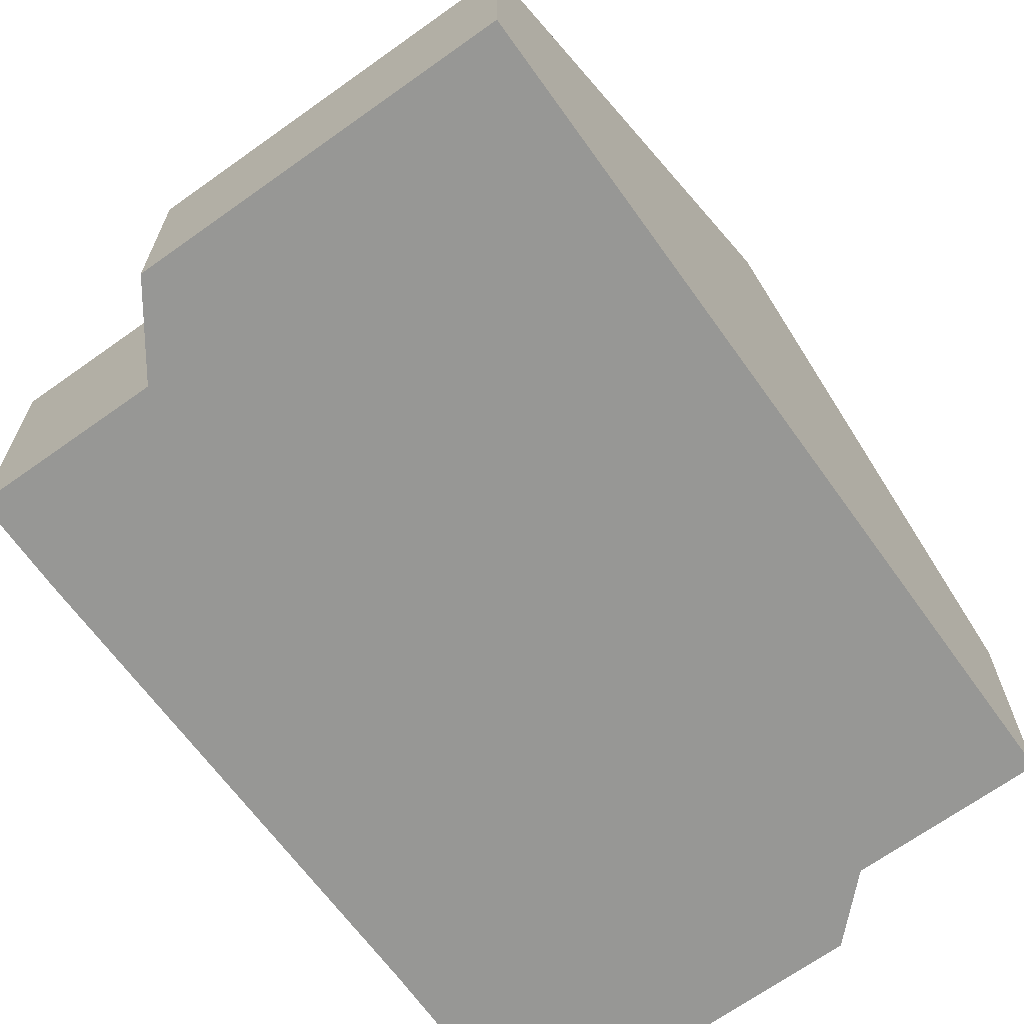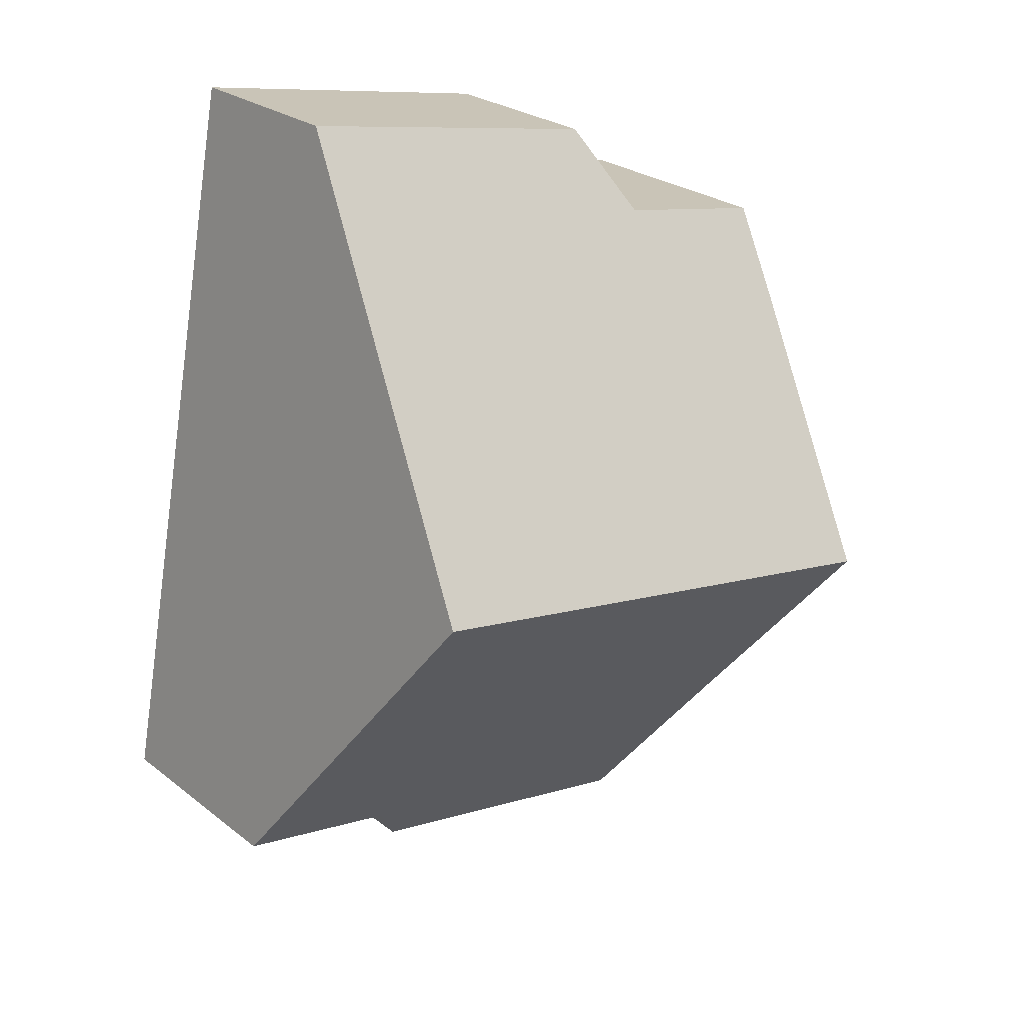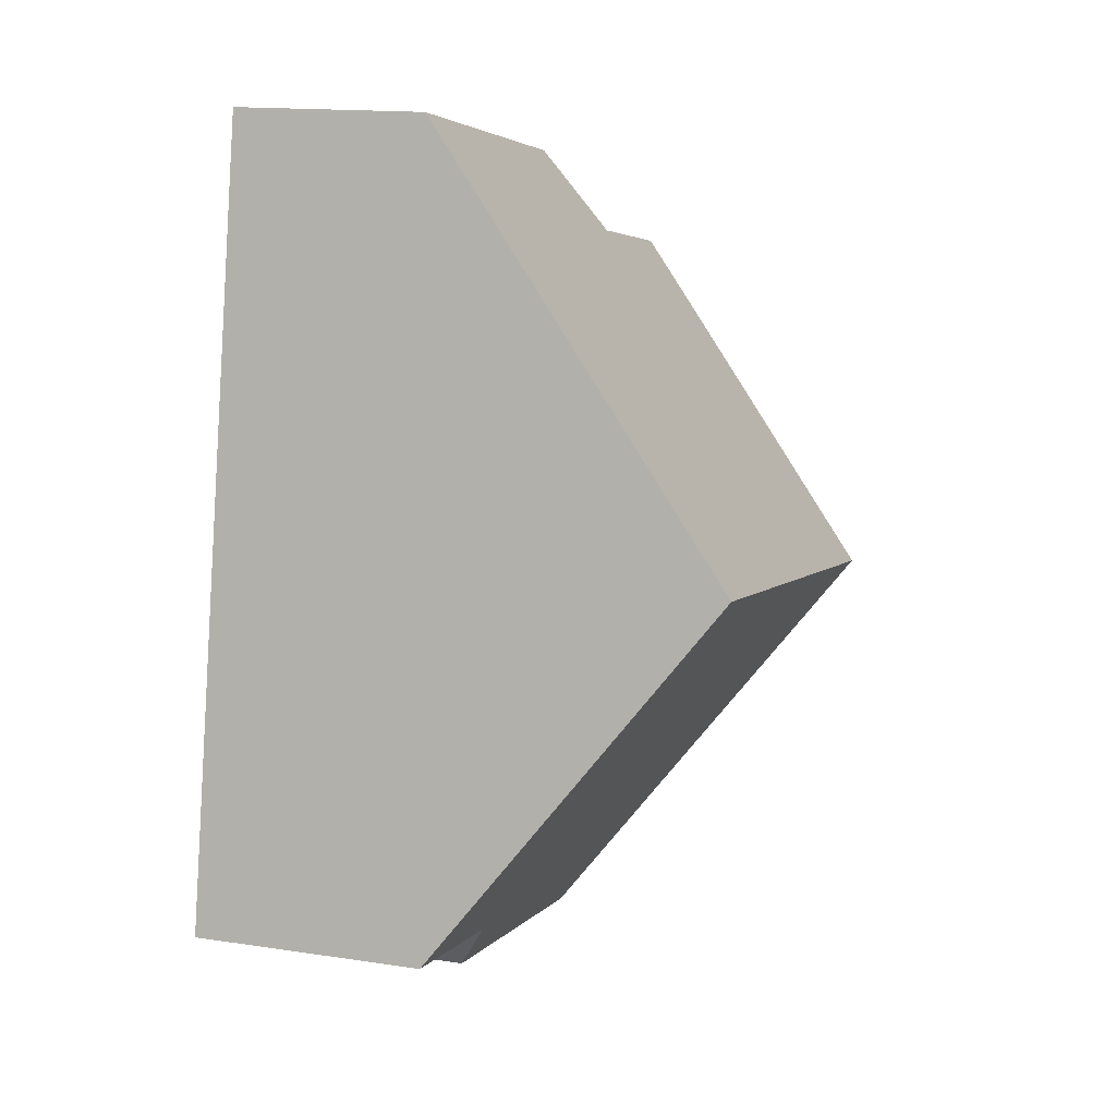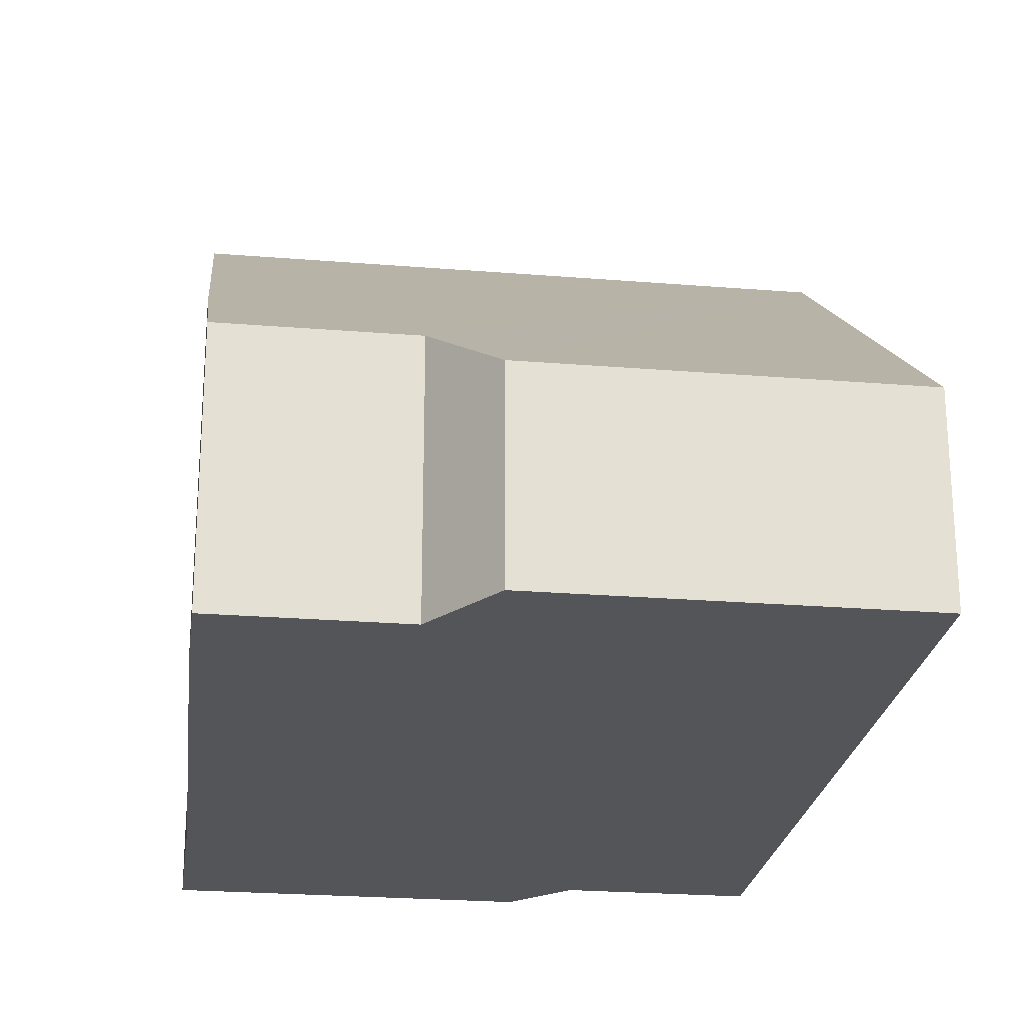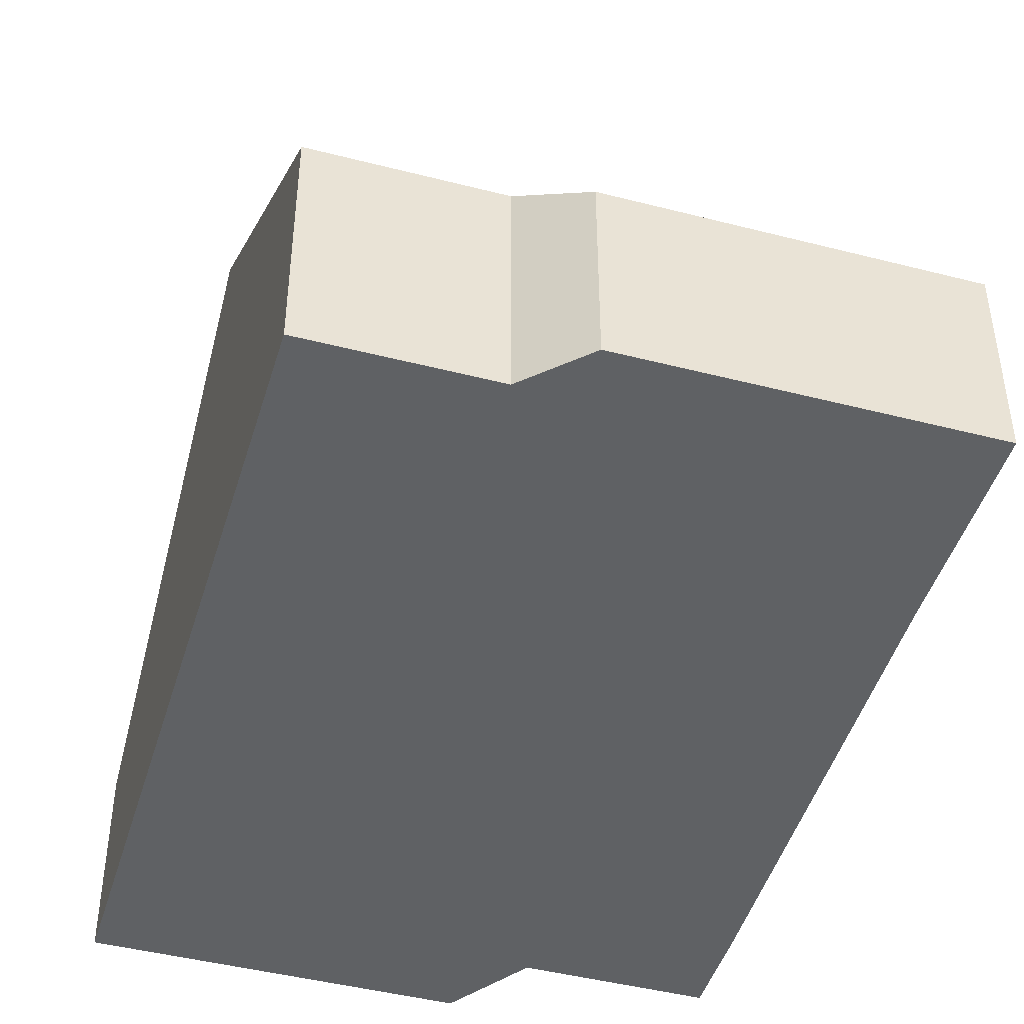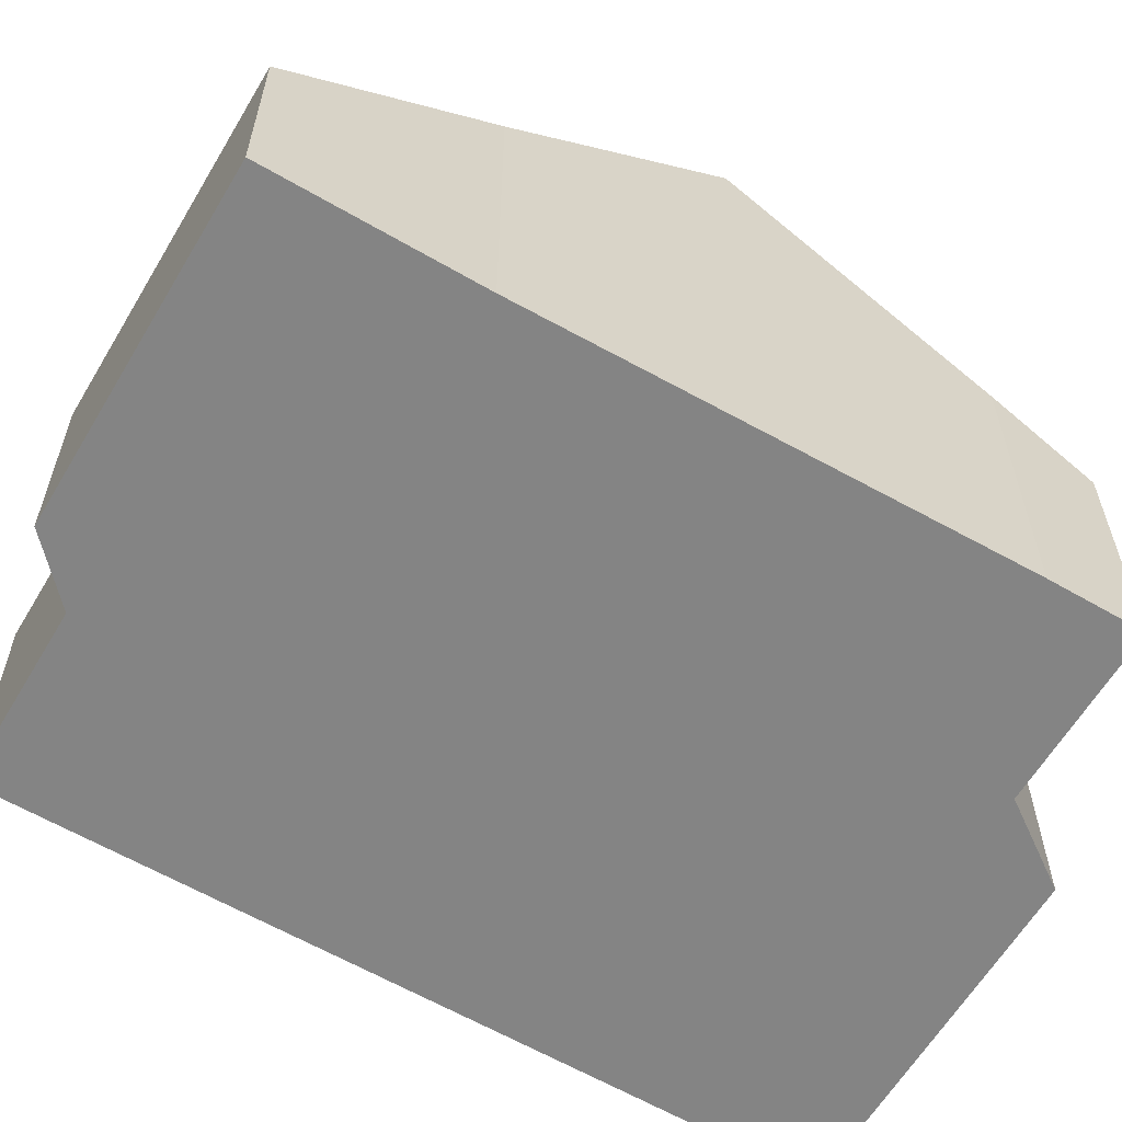
<metadata>
{"format":"obj","ext":"obj","renderer":"f3d","projection":"perspective","resolution":1024,"background":"white","views":[{"elev":-68.1,"azim":24.8,"up":"+Y"},{"elev":25.8,"azim":140.5,"up":"+Z"},{"elev":15.1,"azim":108.0,"up":"+Z"},{"elev":-24.0,"azim":-18.5,"up":"+Y"},{"elev":-45.4,"azim":152.7,"up":"+Y"},{"elev":-61.4,"azim":-131.4,"up":"+Y"}]}
</metadata>
<code>
v  10.97 8.775 -3.985
v  3.651 3.328 2.064
v  9.602 3.328 3.196
v  2.975 4.332 0.565
v  1.2 8.775 -5.842
v  0 4.331 2.652e-16
v  0.299 5.525 -1.574
v  9.156 4.012 -10.84
v  12.16 4.012 -10.26
v  8.393 3.328 -11.91
v  2.64 3.328 -13.01
v  1.988 5.931 -9.577
v  3.651 -1.264e-16 2.064
v  9.602 -1.957e-16 3.196
v  2.975 -3.46e-17 0.565
v  0 0 0
v  10.97 2.44e-16 -3.985
v  12.16 6.284e-16 -10.26
v  9.156 6.635e-16 -10.84
v  8.393 7.295e-16 -11.91
v  2.64 7.965e-16 -13.01
v  1.988 5.864e-16 -9.577
v  0.299 9.638e-17 -1.574
v  1.2 3.577e-16 -5.842
g defaultobject
f 1 2 3
f 2 1 4
f 4 1 5
f 4 5 6
f 6 5 7
f 8 1 9
f 1 8 10
f 1 10 11
f 1 11 12
f 1 12 5
f 13 3 2
f 3 13 14
f 6 15 4
f 15 6 16
f 14 1 3
f 1 14 17
f 1 17 9
f 9 17 18
f 18 8 9
f 8 18 19
f 20 11 10
f 11 20 21
f 19 10 8
f 10 19 20
f 11 22 12
f 22 11 21
f 12 7 5
f 7 12 22
f 7 22 23
f 23 22 24
f 23 6 7
f 6 23 16
f 15 2 4
f 2 15 13
f 13 15 14
f 17 19 18
f 19 17 21
f 21 17 22
f 22 17 24
f 24 17 14
f 24 14 23
f 23 14 15
f 23 15 16
f 21 20 19

</code>
